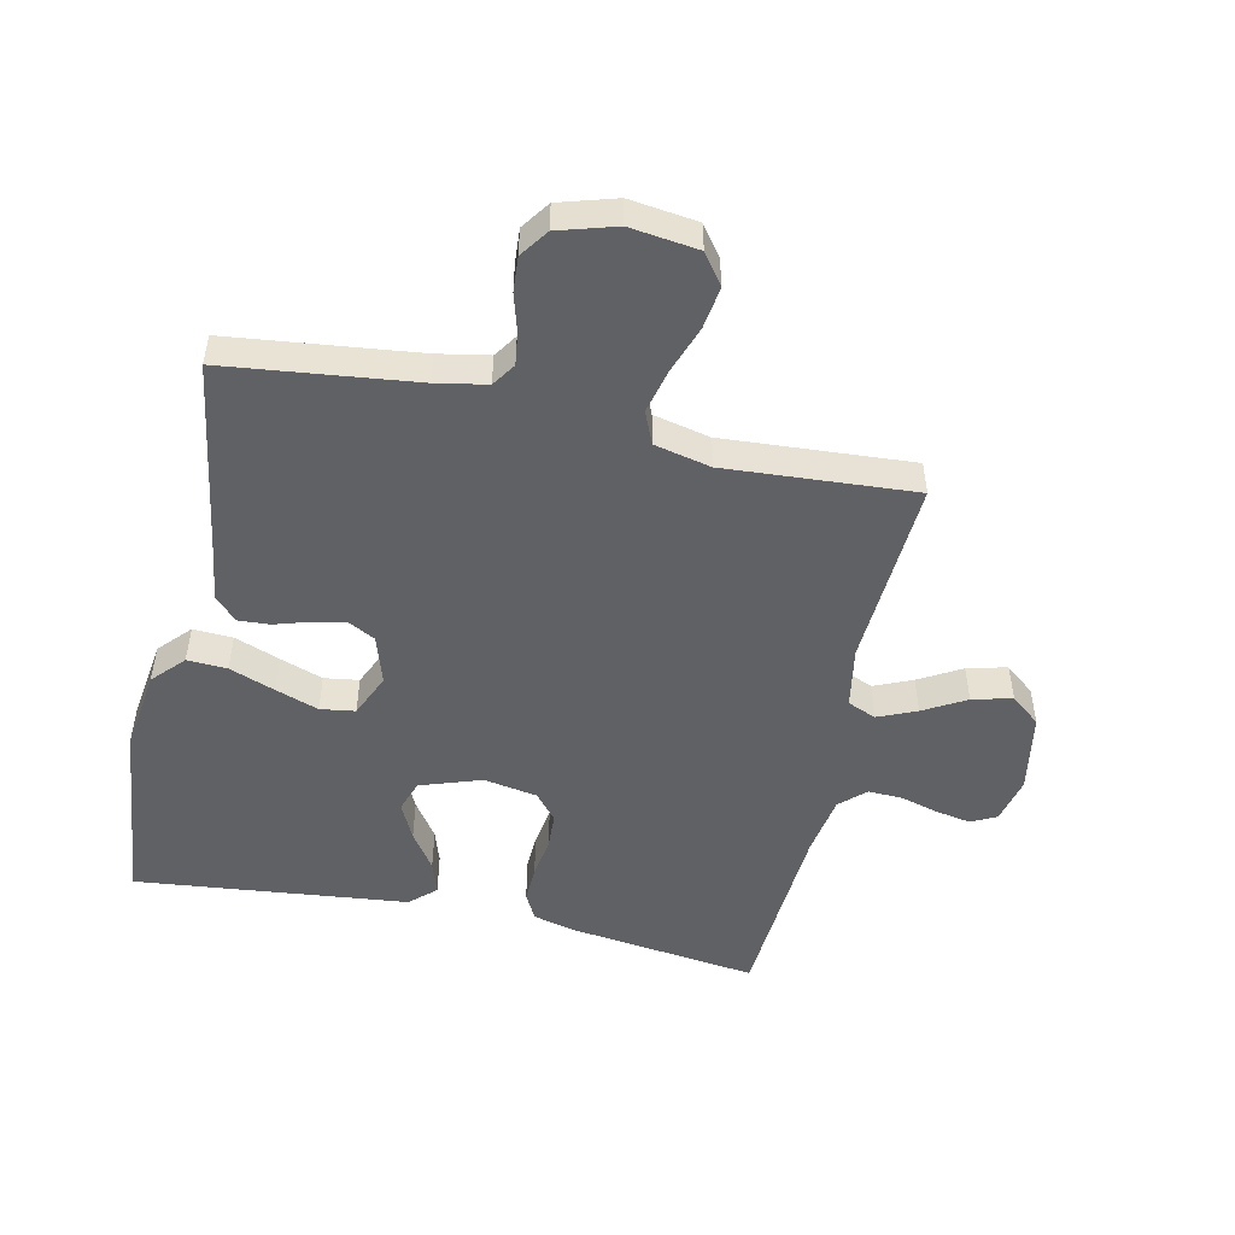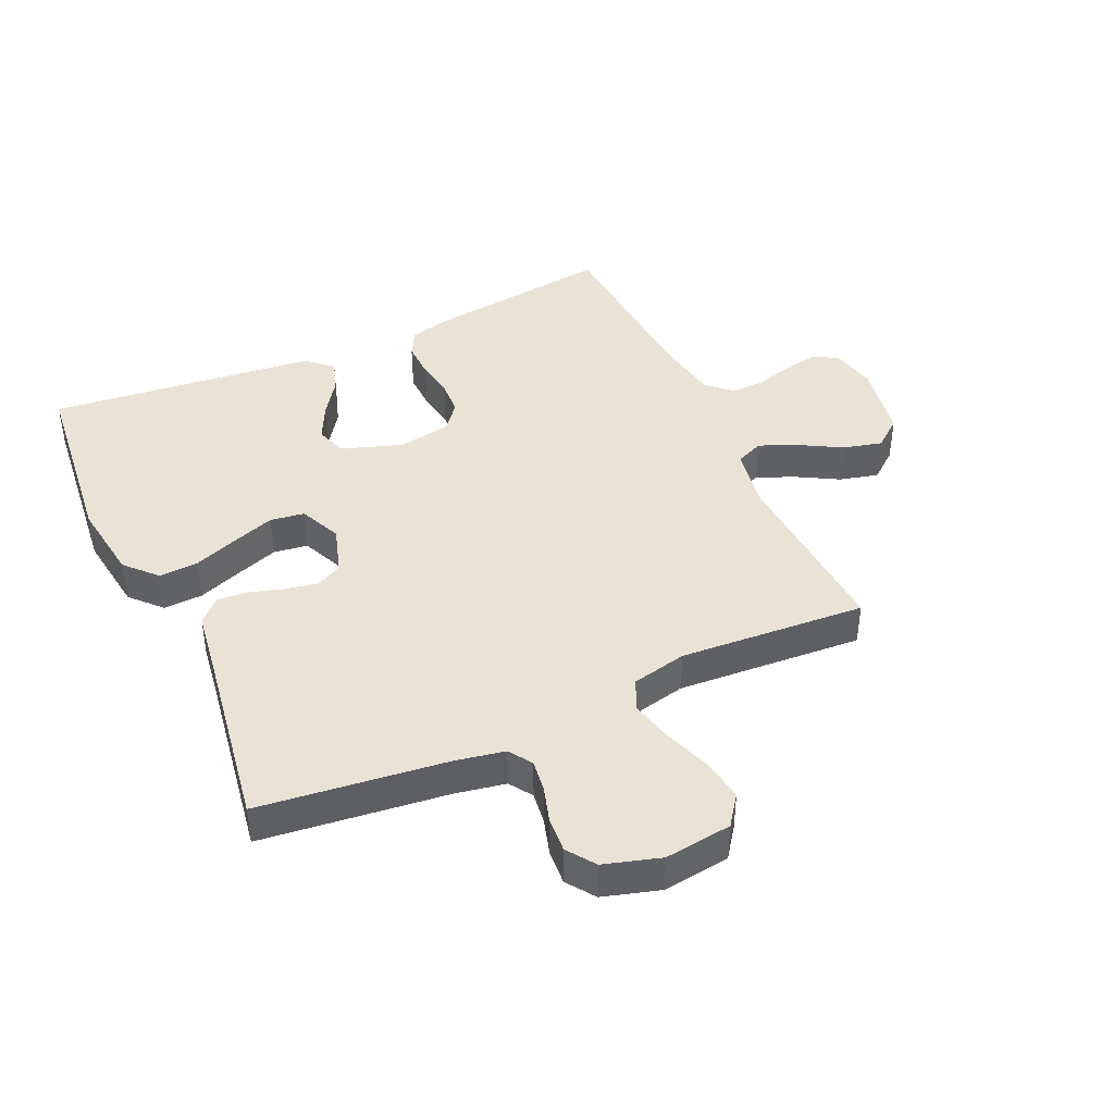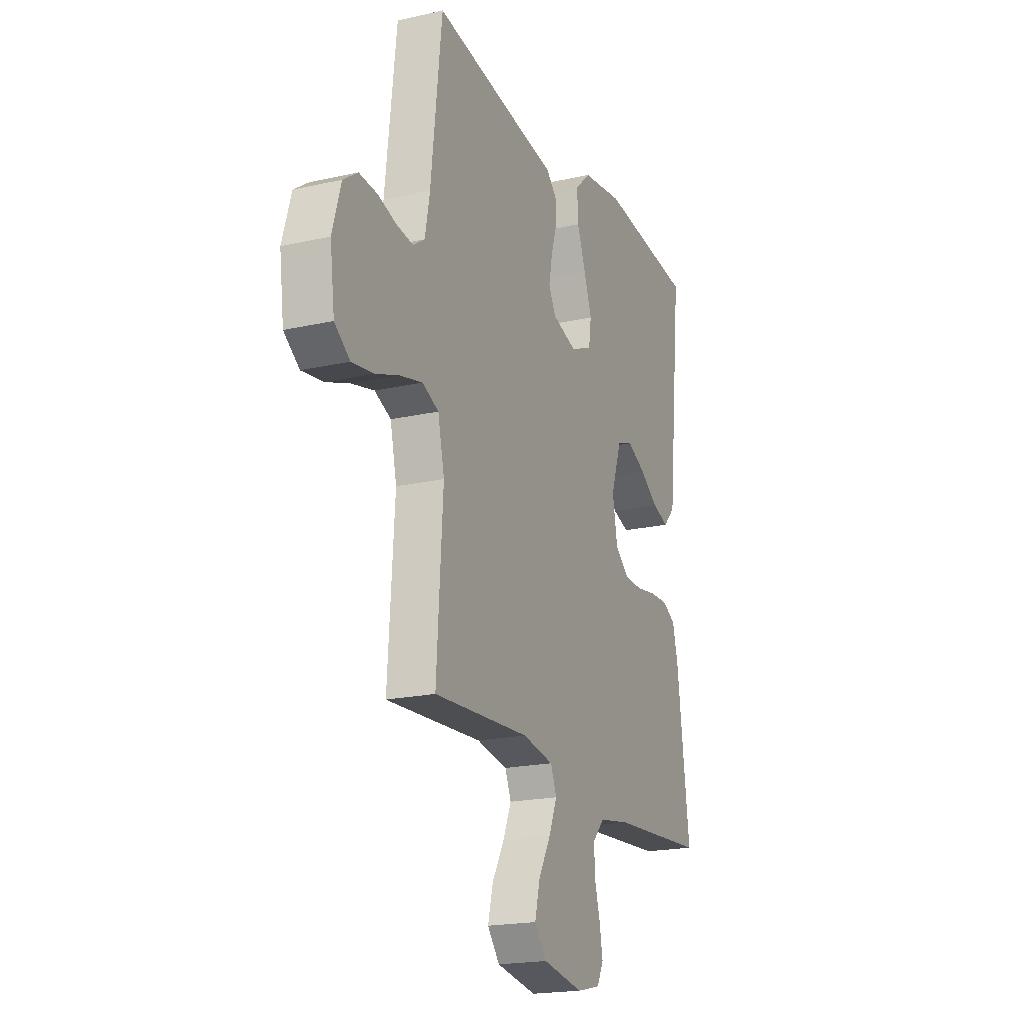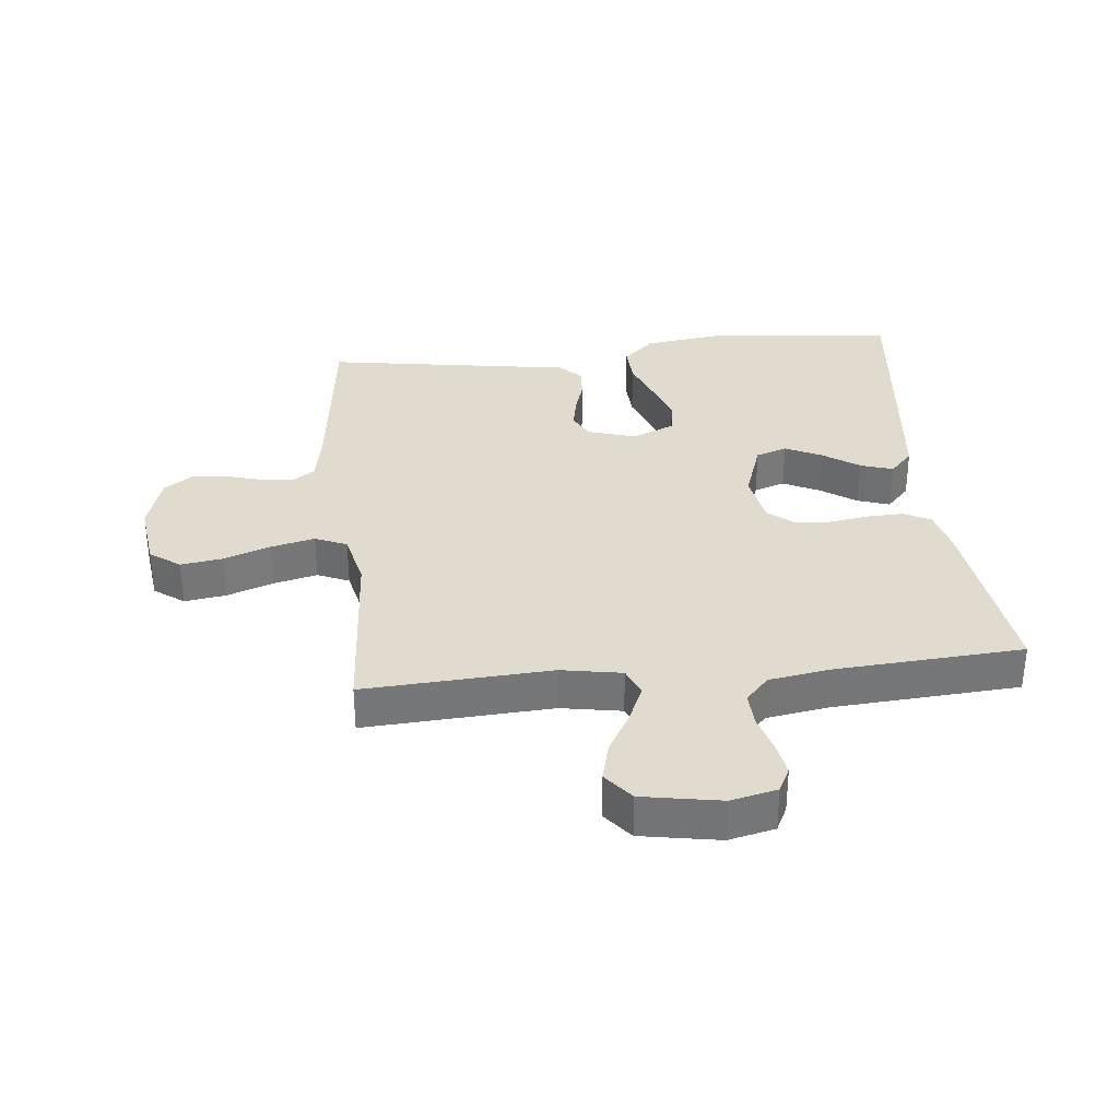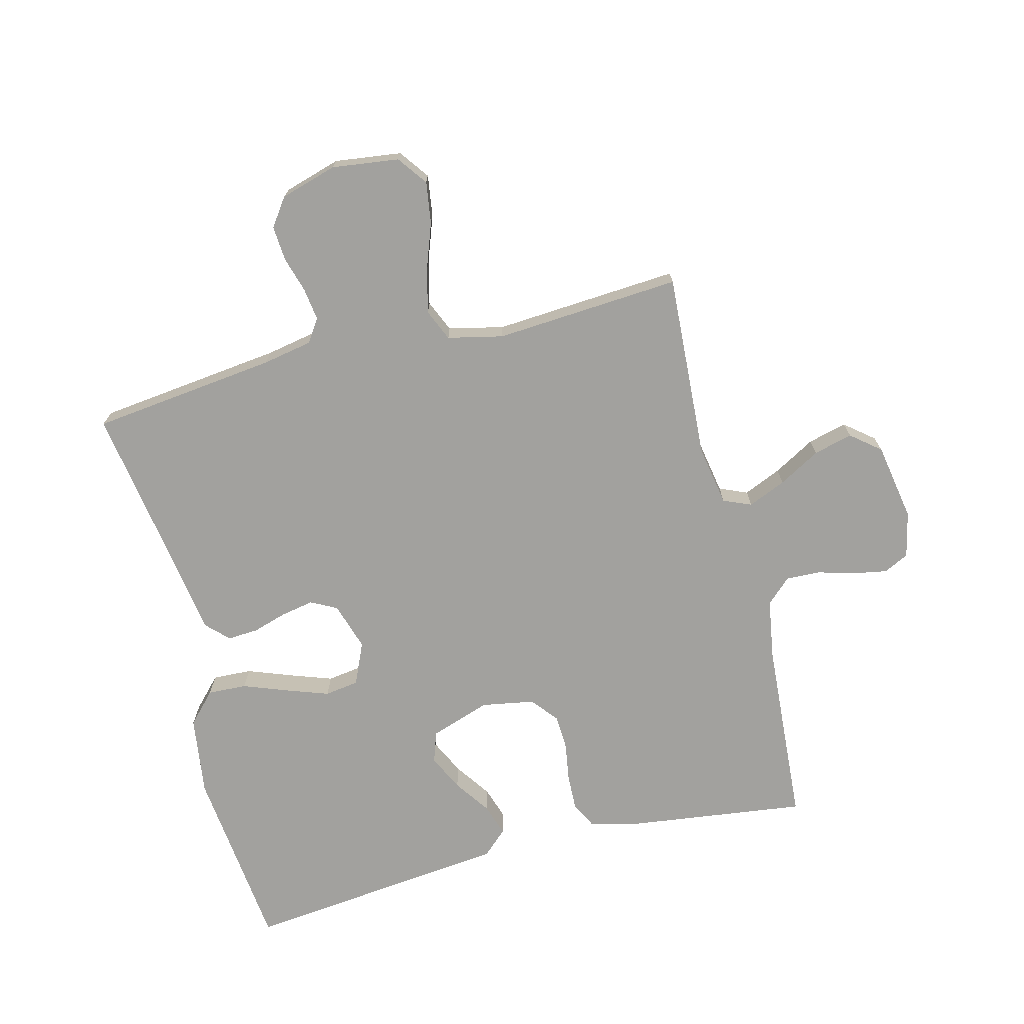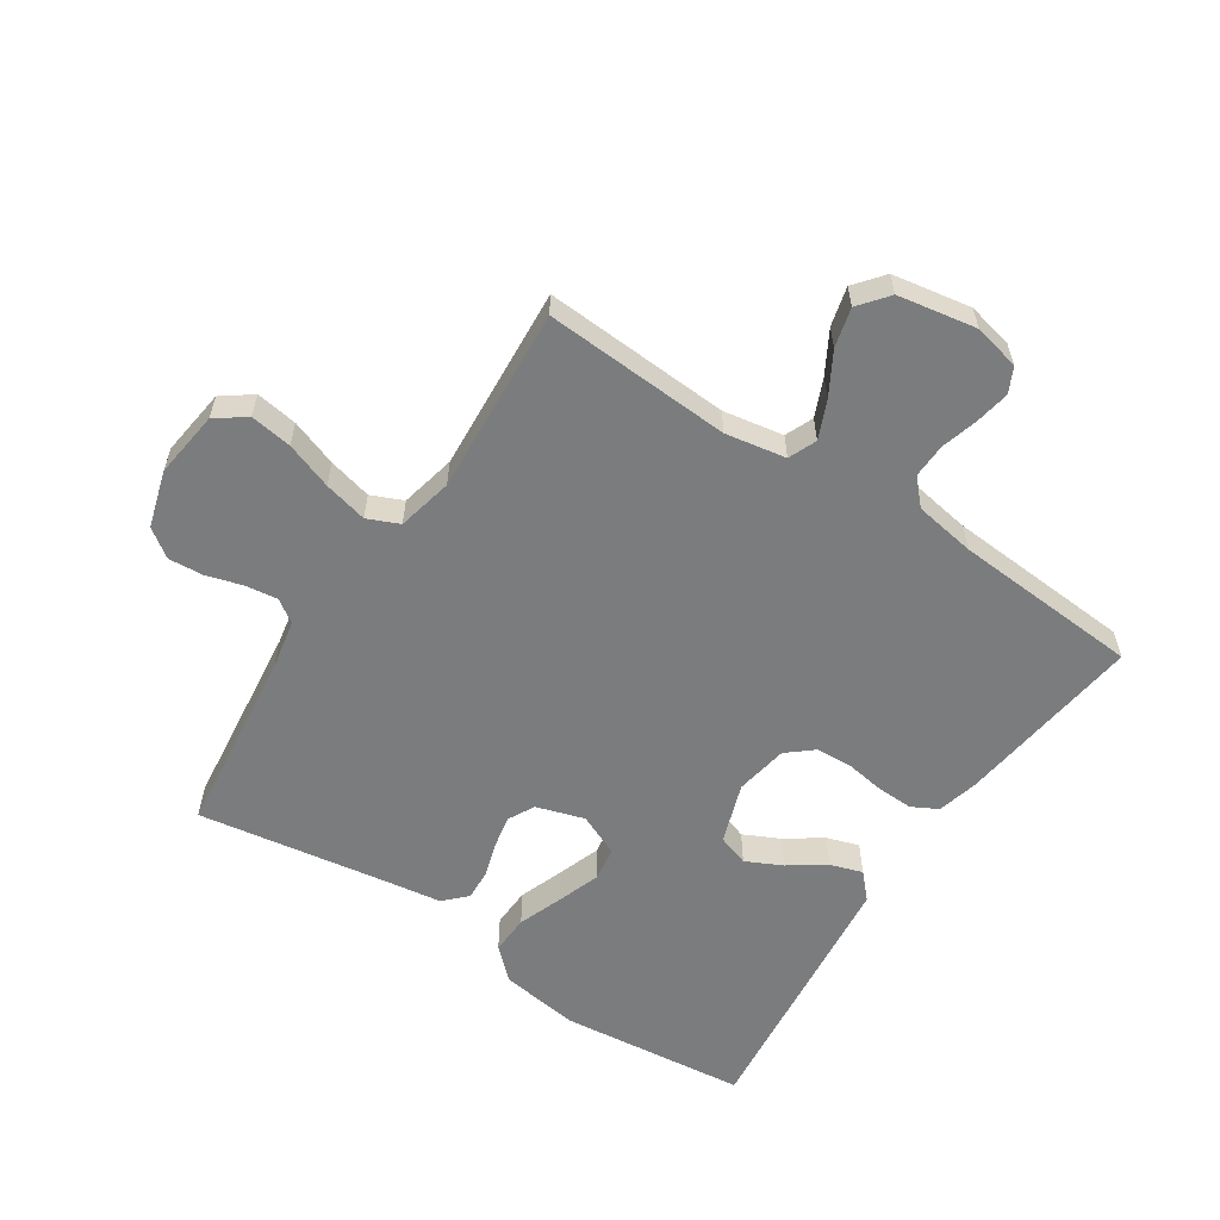
<metadata>
{"format":"obj","ext":"obj","renderer":"f3d","projection":"perspective","resolution":1024,"background":"white","views":[{"elev":-50.2,"azim":77.7,"up":"+Y"},{"elev":42.1,"azim":65.5,"up":"+Y"},{"elev":-19.8,"azim":112.7,"up":"+Z"},{"elev":33.4,"azim":174.2,"up":"+Y"},{"elev":-72.0,"azim":104.3,"up":"+Y"},{"elev":-58.7,"azim":146.7,"up":"+Y"}]}
</metadata>
<code>
v 0.5 0.07 -0.5
v 0.2 0.07 -0.482
v 0.103 0.07 -0.499
v 0.084 0.07 -0.544
v 0.11 0.07 -0.605
v 0.148 0.07 -0.672
v 0.164 0.07 -0.735
v 0.126 0.07 -0.782
v 0 0.07 -0.804
v -0.074 0.07 -0.787
v -0.094 0.07 -0.747
v -0.084 0.07 -0.692
v -0.067 0.07 -0.632
v -0.065 0.07 -0.577
v -0.102 0.07 -0.537
v -0.2 0.07 -0.521
v -0.5 0.07 -0.5
v -0.461 0.07 -0.2
v -0.444 0.07 -0.133
v -0.402 0.07 -0.111
v -0.343 0.07 -0.113
v -0.28 0.07 -0.123
v -0.223 0.07 -0.12
v -0.181 0.07 -0.085
v -0.166 0.07 0
v -0.199 0.07 0.097
v -0.249 0.07 0.114
v -0.307 0.07 0.086
v -0.365 0.07 0.046
v -0.417 0.07 0.029
v -0.454 0.07 0.069
v -0.468 0.07 0.2
v -0.5 0.07 0.5
v -0.2 0.07 0.532
v -0.071 0.07 0.514
v -0.022 0.07 0.468
v -0.025 0.07 0.405
v -0.052 0.07 0.333
v -0.076 0.07 0.265
v -0.068 0.07 0.21
v 0 0.07 0.18
v 0.077 0.07 0.204
v 0.099 0.07 0.246
v 0.089 0.07 0.299
v 0.072 0.07 0.354
v 0.069 0.07 0.404
v 0.104 0.07 0.439
v 0.2 0.07 0.453
v 0.5 0.07 0.5
v 0.535 0.07 0.2
v 0.55 0.07 0.12
v 0.587 0.07 0.095
v 0.639 0.07 0.102
v 0.697 0.07 0.119
v 0.753 0.07 0.123
v 0.798 0.07 0.091
v 0.825 0.07 0
v 0.811 0.07 -0.108
v 0.763 0.07 -0.143
v 0.696 0.07 -0.133
v 0.621 0.07 -0.106
v 0.551 0.07 -0.089
v 0.5 0.07 -0.111
v 0.48 0.07 -0.2
v 0.5 0 -0.5
v 0.2 0 -0.482
v 0.103 0 -0.499
v 0.084 0 -0.544
v 0.11 0 -0.605
v 0.148 0 -0.672
v 0.164 0 -0.735
v 0.126 0 -0.782
v 0 0 -0.804
v -0.074 0 -0.787
v -0.094 0 -0.747
v -0.084 0 -0.692
v -0.067 0 -0.632
v -0.065 0 -0.577
v -0.102 0 -0.537
v -0.2 0 -0.521
v -0.5 0 -0.5
v -0.461 0 -0.2
v -0.444 0 -0.133
v -0.402 0 -0.111
v -0.343 0 -0.113
v -0.28 0 -0.123
v -0.223 0 -0.12
v -0.181 0 -0.085
v -0.166 0 0
v -0.199 0 0.097
v -0.249 0 0.114
v -0.307 0 0.086
v -0.365 0 0.046
v -0.417 0 0.029
v -0.454 0 0.069
v -0.468 0 0.2
v -0.5 0 0.5
v -0.2 0 0.532
v -0.071 0 0.514
v -0.022 0 0.468
v -0.025 0 0.405
v -0.052 0 0.333
v -0.076 0 0.265
v -0.068 0 0.21
v 0 0 0.18
v 0.077 0 0.204
v 0.099 0 0.246
v 0.089 0 0.299
v 0.072 0 0.354
v 0.069 0 0.404
v 0.104 0 0.439
v 0.2 0 0.453
v 0.5 0 0.5
v 0.535 0 0.2
v 0.55 0 0.12
v 0.587 0 0.095
v 0.639 0 0.102
v 0.697 0 0.119
v 0.753 0 0.123
v 0.798 0 0.091
v 0.825 0 0
v 0.811 0 -0.108
v 0.763 0 -0.143
v 0.696 0 -0.133
v 0.621 0 -0.106
v 0.551 0 -0.089
v 0.5 0 -0.111
v 0.48 0 -0.2
f 59 60 61
f 58 59 61
f 57 58 61
f 56 57 61
f 55 56 61
f 54 55 61
f 53 54 61
f 52 53 61 62
f 51 52 62 63
f 48 49 50
f 51 63 64
f 50 51 64
f 48 50 64
f 47 48 64
f 46 47 64
f 45 46 64
f 44 45 64
f 36 37 38
f 35 36 38
f 34 35 38
f 33 34 38
f 32 33 38
f 31 32 38
f 30 31 38
f 29 30 38
f 28 29 38
f 27 28 38 39
f 26 27 39 40
f 20 21 22
f 19 20 22
f 18 19 22
f 17 18 22
f 16 17 22
f 15 16 22 23
f 14 15 23 24
f 11 12 13
f 10 11 13
f 9 10 13
f 8 9 13
f 7 8 13
f 6 7 13
f 5 6 13
f 4 5 13 14
f 14 24 25
f 4 14 25
f 3 4 25
f 43 44 64 1
f 26 40 41
f 25 26 41
f 3 25 41
f 2 3 41
f 2 41 42
f 1 2 42 43
f 125 124 123
f 125 123 122
f 125 122 121
f 125 121 120
f 125 120 119
f 125 119 118
f 125 118 117
f 126 125 117 116
f 127 126 116 115
f 114 113 112
f 128 127 115
f 128 115 114
f 128 114 112
f 128 112 111
f 128 111 110
f 128 110 109
f 128 109 108
f 102 101 100
f 102 100 99
f 102 99 98
f 102 98 97
f 102 97 96
f 102 96 95
f 102 95 94
f 102 94 93
f 102 93 92
f 103 102 92 91
f 104 103 91 90
f 86 85 84
f 86 84 83
f 86 83 82
f 86 82 81
f 86 81 80
f 87 86 80 79
f 88 87 79 78
f 77 76 75
f 77 75 74
f 77 74 73
f 77 73 72
f 77 72 71
f 77 71 70
f 77 70 69
f 78 77 69 68
f 89 88 78
f 89 78 68
f 89 68 67
f 65 128 108 107
f 105 104 90
f 105 90 89
f 105 89 67
f 105 67 66
f 106 105 66
f 107 106 66 65
f 1 65 66 2
f 2 66 67 3
f 3 67 68 4
f 4 68 69 5
f 5 69 70 6
f 6 70 71 7
f 7 71 72 8
f 8 72 73 9
f 9 73 74 10
f 10 74 75 11
f 11 75 76 12
f 12 76 77 13
f 13 77 78 14
f 14 78 79 15
f 15 79 80 16
f 16 80 81 17
f 17 81 82 18
f 18 82 83 19
f 19 83 84 20
f 20 84 85 21
f 21 85 86 22
f 22 86 87 23
f 23 87 88 24
f 24 88 89 25
f 25 89 90 26
f 26 90 91 27
f 27 91 92 28
f 28 92 93 29
f 29 93 94 30
f 30 94 95 31
f 31 95 96 32
f 32 96 97 33
f 33 97 98 34
f 34 98 99 35
f 35 99 100 36
f 36 100 101 37
f 37 101 102 38
f 38 102 103 39
f 39 103 104 40
f 40 104 105 41
f 41 105 106 42
f 42 106 107 43
f 43 107 108 44
f 44 108 109 45
f 45 109 110 46
f 46 110 111 47
f 47 111 112 48
f 48 112 113 49
f 49 113 114 50
f 50 114 115 51
f 51 115 116 52
f 52 116 117 53
f 53 117 118 54
f 54 118 119 55
f 55 119 120 56
f 56 120 121 57
f 57 121 122 58
f 58 122 123 59
f 59 123 124 60
f 60 124 125 61
f 61 125 126 62
f 62 126 127 63
f 63 127 128 64
f 64 128 65 1

</code>
